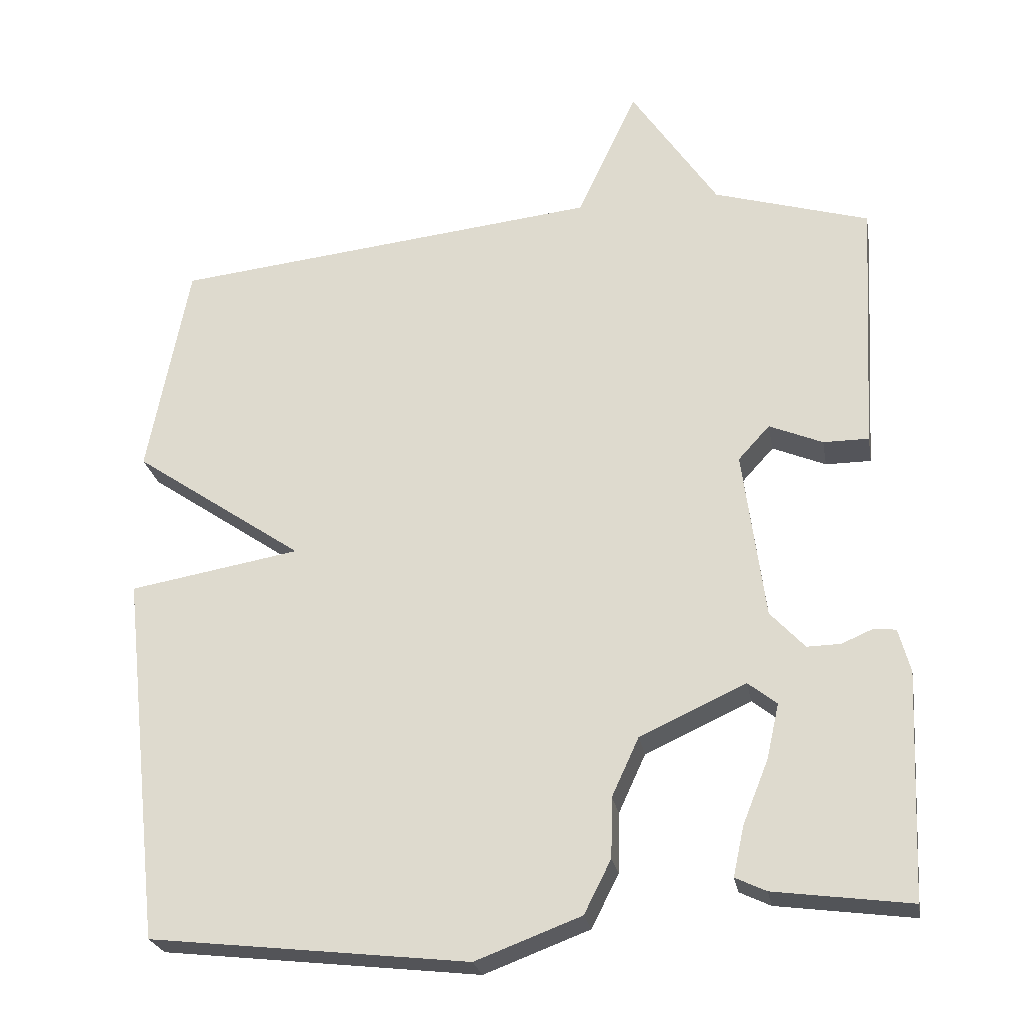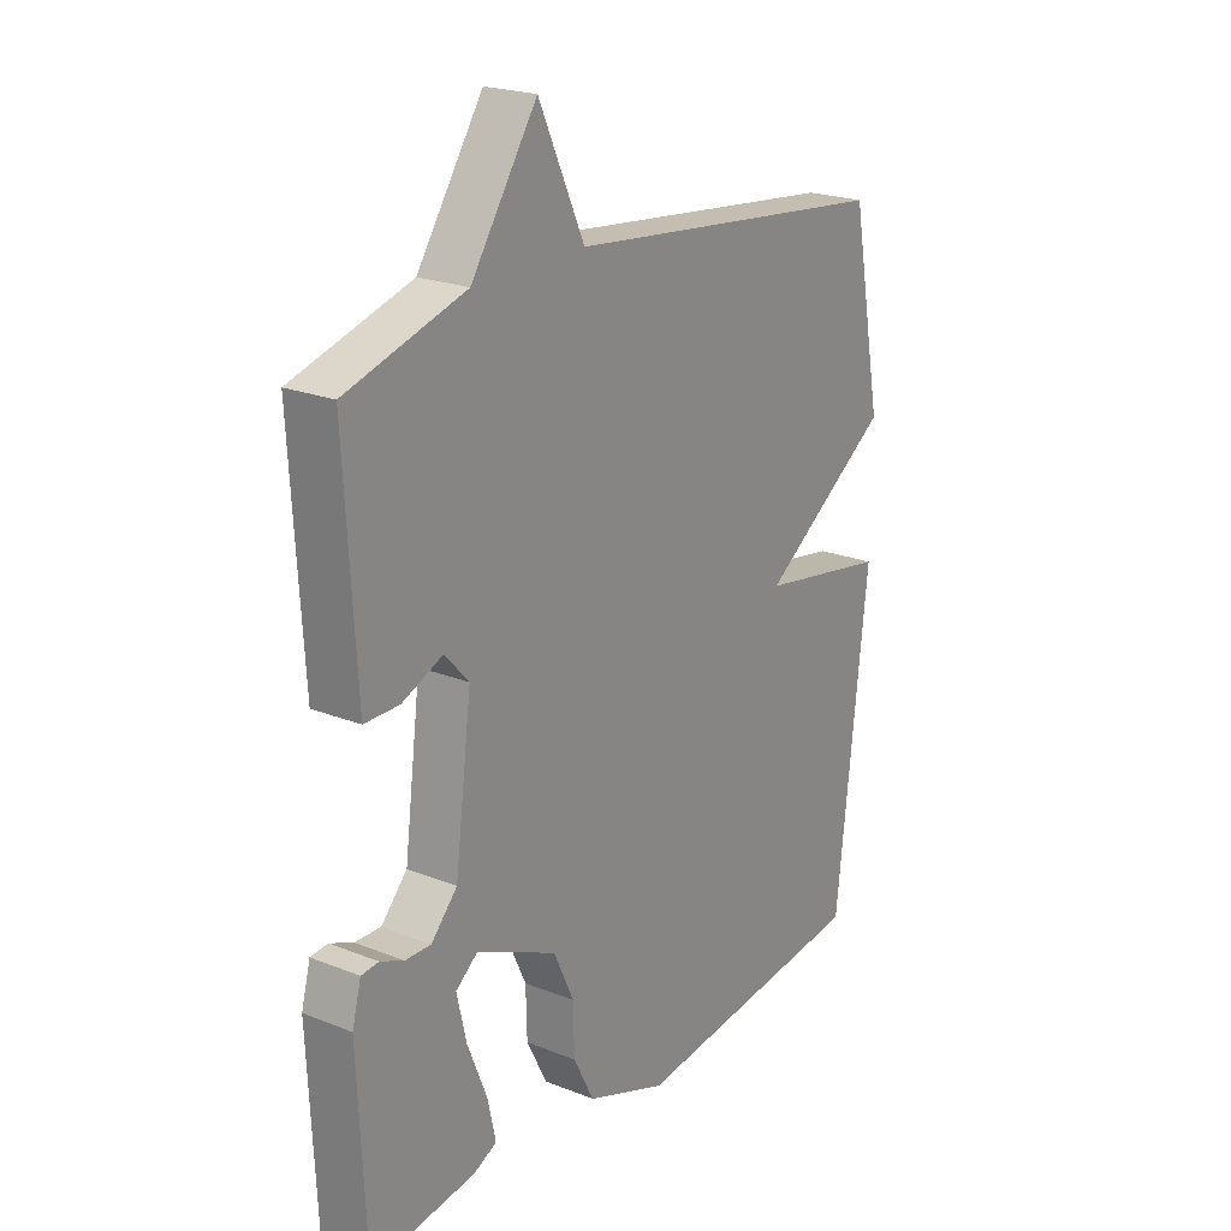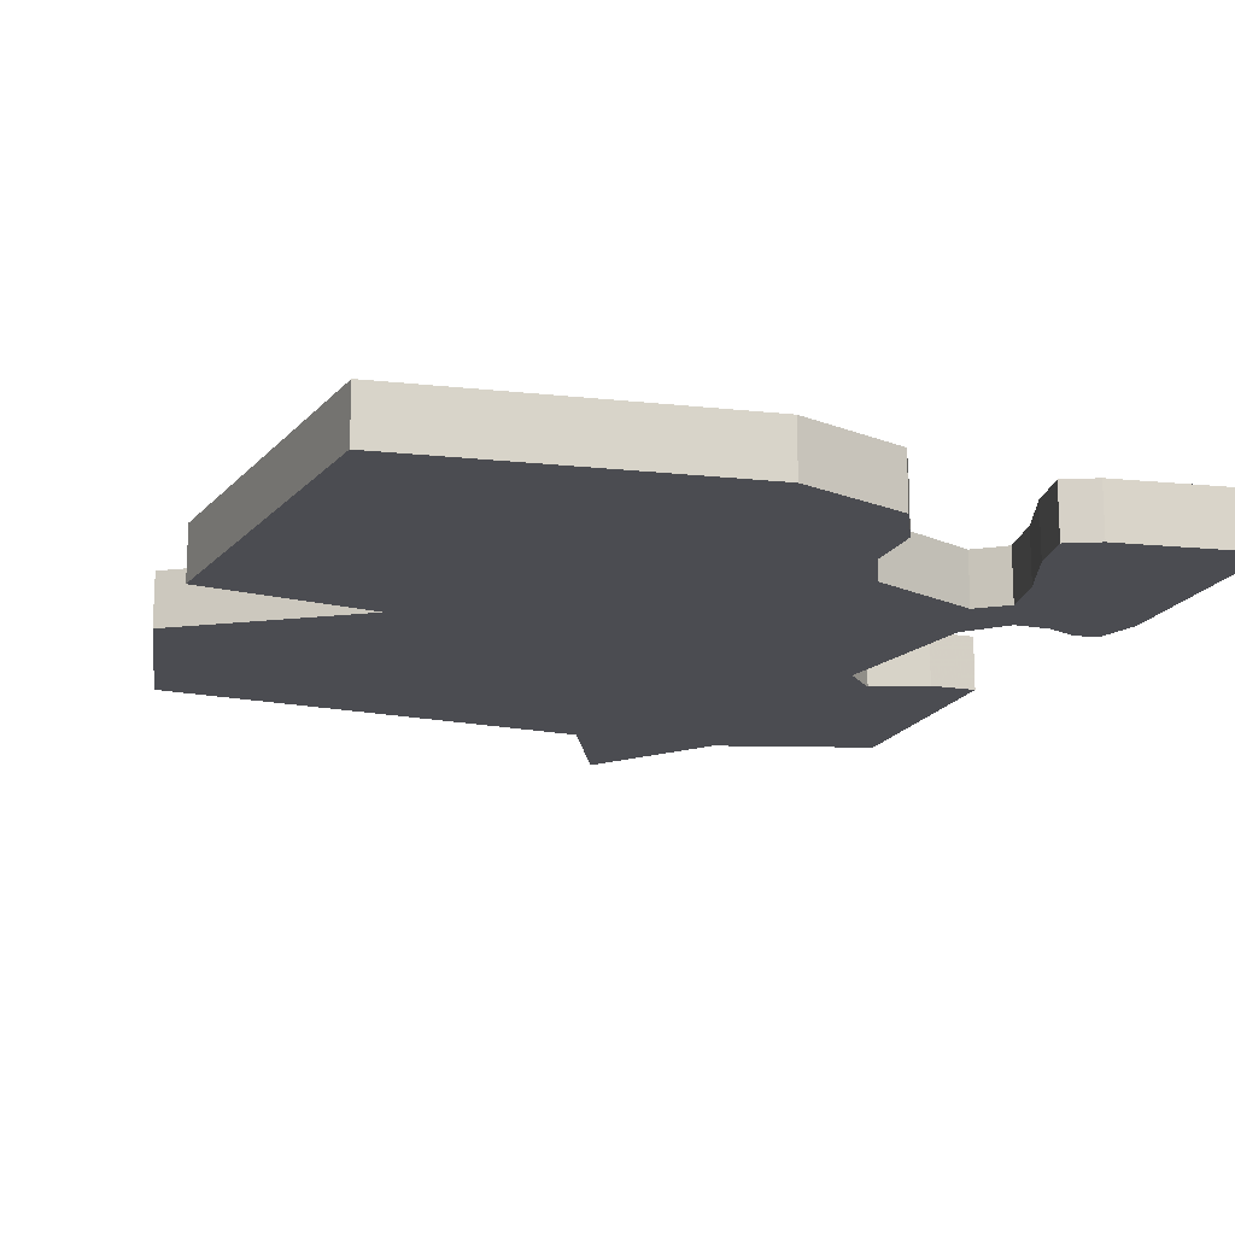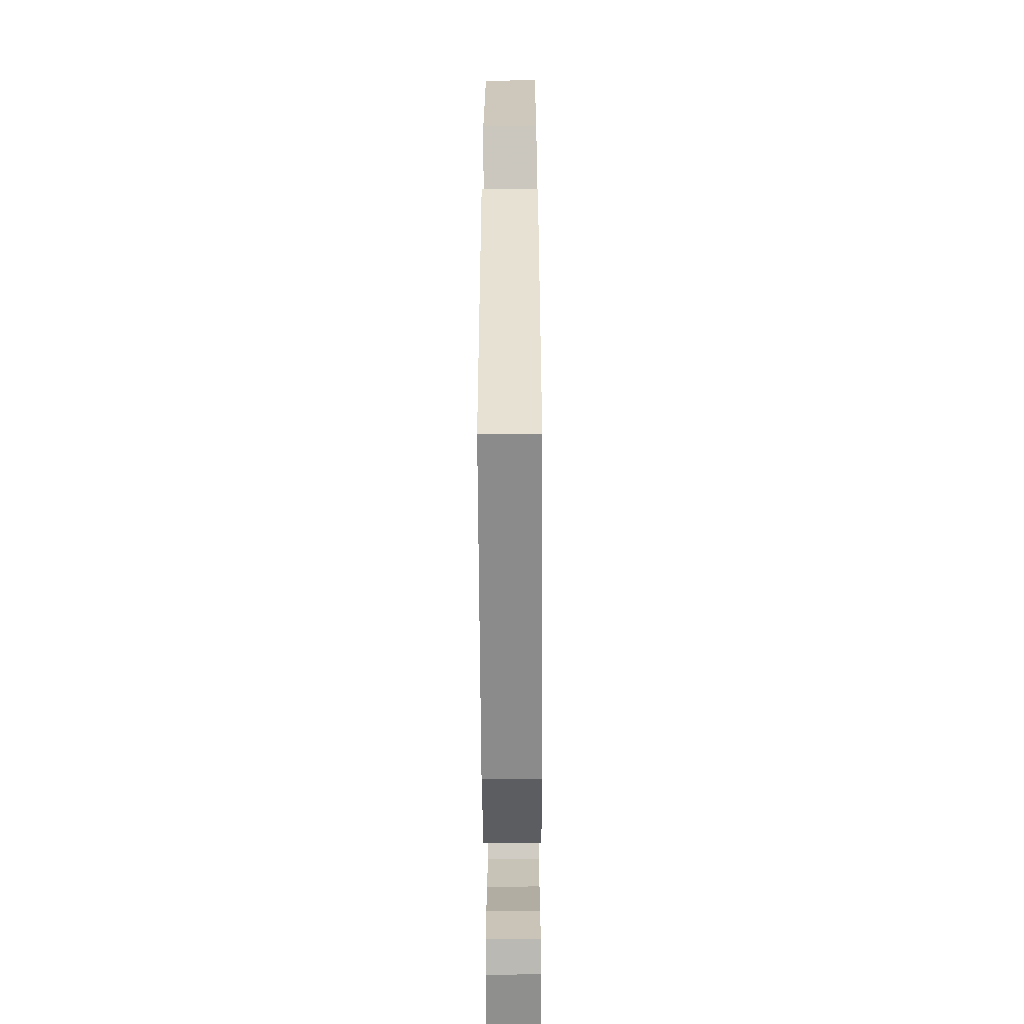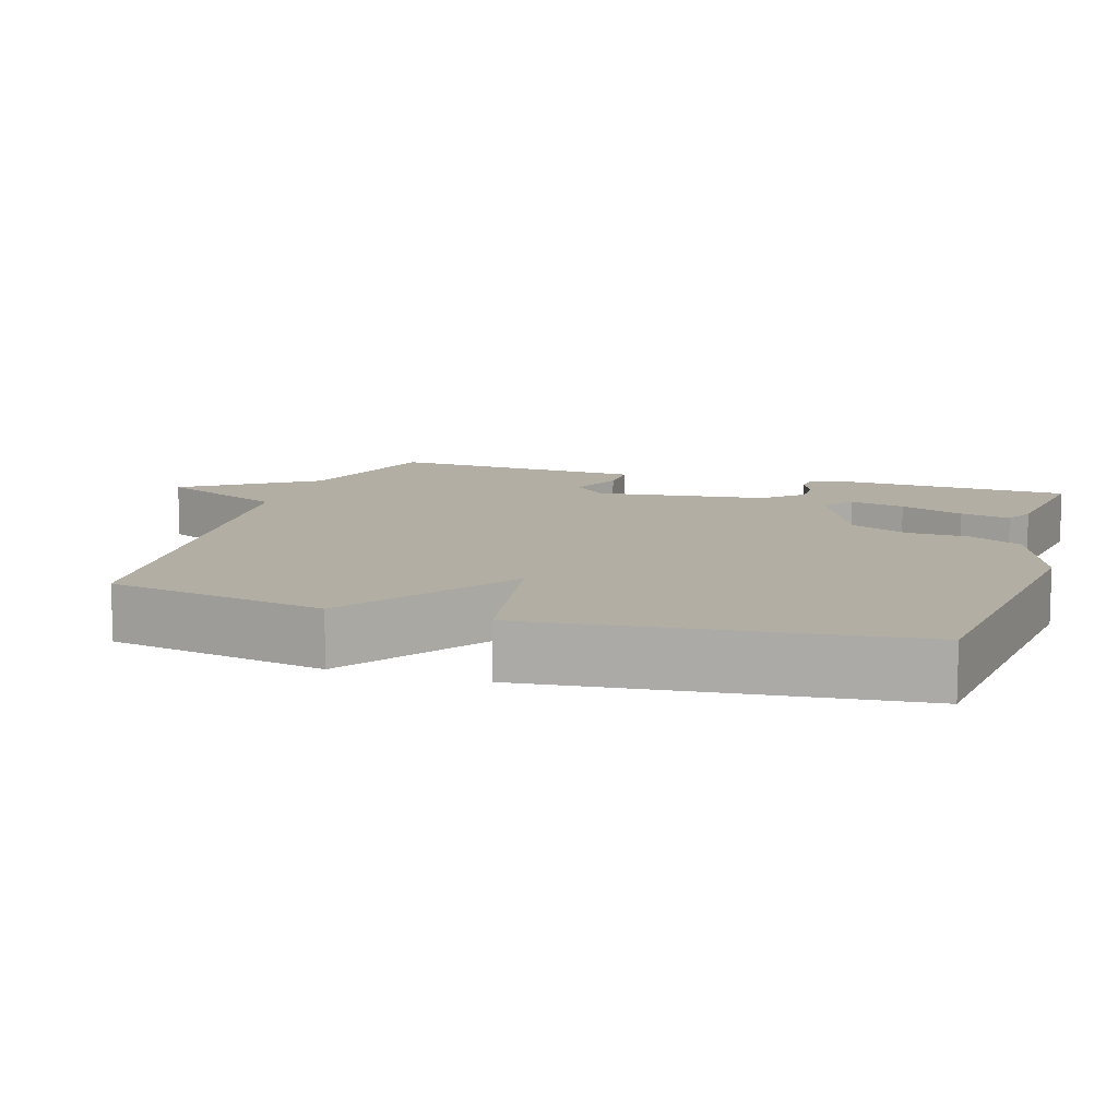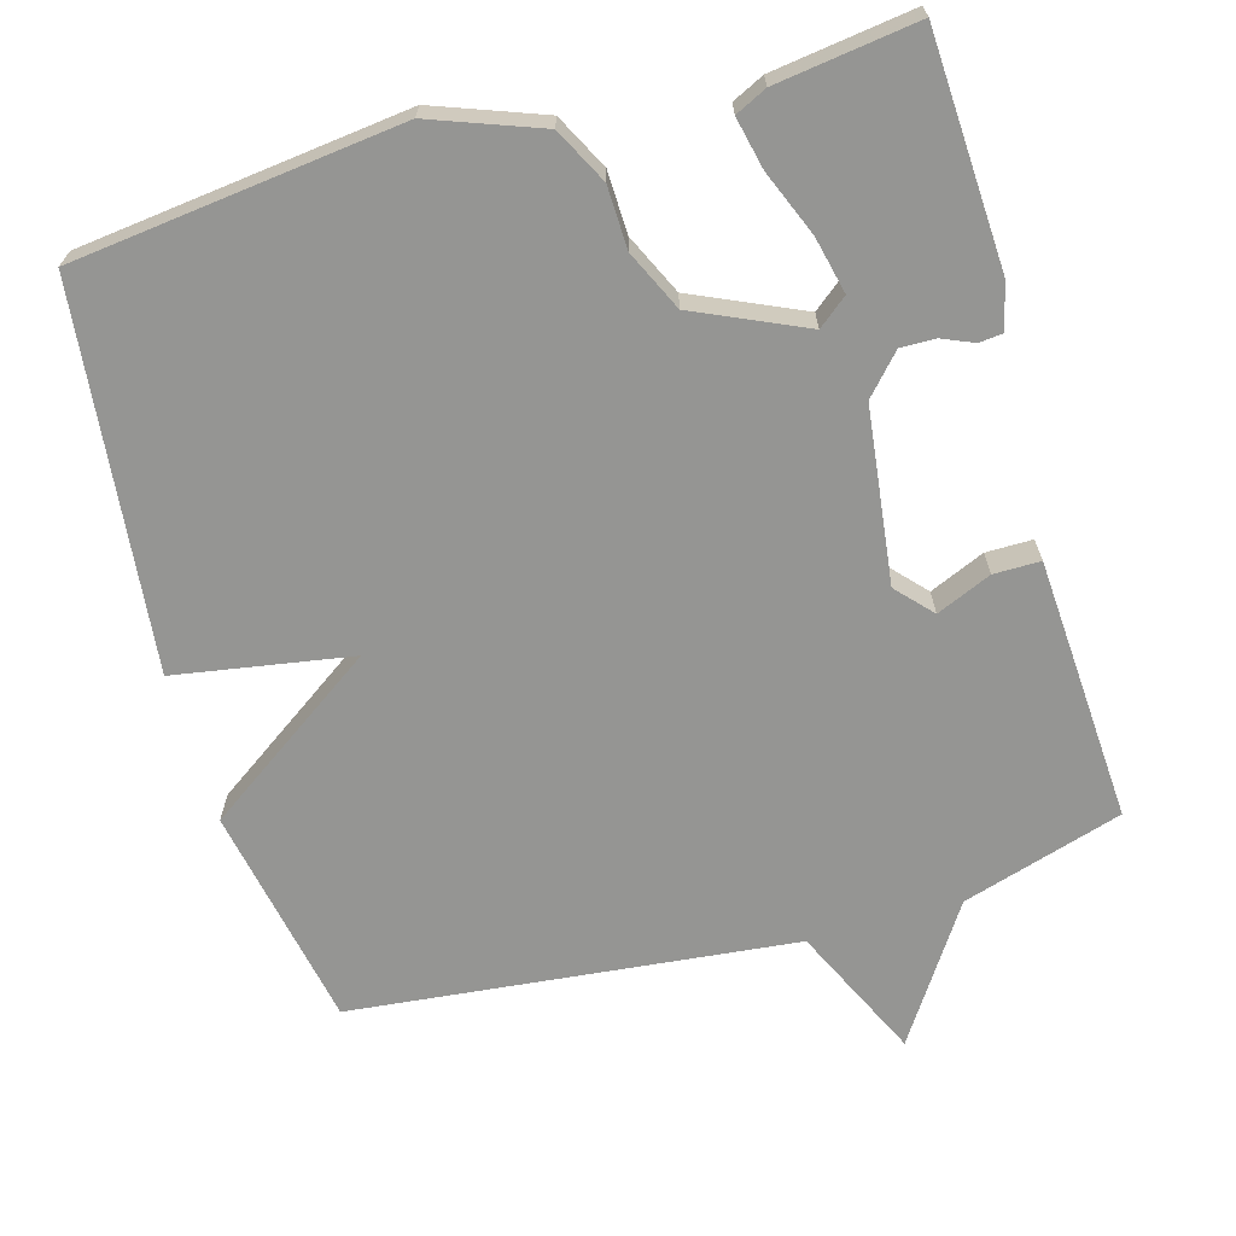
<metadata>
{"format":"obj","ext":"obj","renderer":"f3d","projection":"perspective","resolution":1024,"background":"white","views":[{"elev":-24.9,"azim":-170.0,"up":"+Z"},{"elev":21.9,"azim":-55.2,"up":"+Z"},{"elev":-15.3,"azim":160.3,"up":"+Y"},{"elev":-57.5,"azim":90.3,"up":"+Z"},{"elev":10.9,"azim":107.5,"up":"+Y"},{"elev":-67.3,"azim":-163.9,"up":"+Y"}]}
</metadata>
<code>
v -0.5 0.07 -0.5
v -0.514 0.07 -0.192
v -0.498 0.07 -0.132
v -0.467 0.07 -0.129
v -0.425 0.07 -0.147
v -0.379 0.07 -0.148
v -0.332 0.07 -0.097
v -0.302 0.07 0.134
v -0.345 0.07 0.181
v -0.418 0.07 0.15
v -0.48 0.07 0.15
v -0.488 0.07 0.288
v -0.5 0.07 0.5
v -0.287 0.07 0.564
v -0.169 0.07 0.741
v -0.087 0.07 0.564
v 0.5 0.07 0.5
v 0.556 0.07 0.204
v 0.323 0.07 0.044
v 0.556 0.07 0.004
v 0.5 0.07 -0.5
v 0.066 0.07 -0.549
v -0.078 0.07 -0.495
v -0.115 0.07 -0.422
v -0.117 0.07 -0.34
v -0.154 0.07 -0.26
v -0.299 0.07 -0.194
v -0.338 0.07 -0.225
v -0.321 0.07 -0.3
v -0.286 0.07 -0.387
v -0.271 0.07 -0.455
v -0.313 0.07 -0.475
v -0.5 0 -0.5
v -0.514 0 -0.192
v -0.498 0 -0.132
v -0.467 0 -0.129
v -0.425 0 -0.147
v -0.379 0 -0.148
v -0.332 0 -0.097
v -0.302 0 0.134
v -0.345 0 0.181
v -0.418 0 0.15
v -0.48 0 0.15
v -0.488 0 0.288
v -0.5 0 0.5
v -0.287 0 0.564
v -0.169 0 0.741
v -0.087 0 0.564
v 0.5 0 0.5
v 0.556 0 0.204
v 0.323 0 0.044
v 0.556 0 0.004
v 0.5 0 -0.5
v 0.066 0 -0.549
v -0.078 0 -0.495
v -0.115 0 -0.422
v -0.117 0 -0.34
v -0.154 0 -0.26
v -0.299 0 -0.194
v -0.338 0 -0.225
v -0.321 0 -0.3
v -0.286 0 -0.387
v -0.271 0 -0.455
v -0.313 0 -0.475
f 3 4 5
f 2 3 5
f 1 2 5
f 32 1 5
f 31 32 5
f 30 31 5
f 29 30 5
f 28 29 5 6
f 27 28 6 7
f 26 27 7 8
f 25 26 8
f 23 24 25
f 22 23 25
f 21 22 25
f 20 21 25
f 19 20 25
f 19 25 8
f 19 8 9
f 18 19 9
f 17 18 9
f 16 17 9
f 9 10 11
f 16 9 11
f 15 16 11
f 14 15 11
f 11 12 13 14
f 37 36 35
f 37 35 34
f 37 34 33
f 37 33 64
f 37 64 63
f 37 63 62
f 37 62 61
f 38 37 61 60
f 39 38 60 59
f 40 39 59 58
f 40 58 57
f 57 56 55
f 57 55 54
f 57 54 53
f 57 53 52
f 57 52 51
f 40 57 51
f 41 40 51
f 41 51 50
f 41 50 49
f 41 49 48
f 43 42 41
f 43 41 48
f 43 48 47
f 43 47 46
f 46 45 44 43
f 1 33 34 2
f 2 34 35 3
f 3 35 36 4
f 4 36 37 5
f 5 37 38 6
f 6 38 39 7
f 7 39 40 8
f 8 40 41 9
f 9 41 42 10
f 10 42 43 11
f 11 43 44 12
f 12 44 45 13
f 13 45 46 14
f 14 46 47 15
f 15 47 48 16
f 16 48 49 17
f 17 49 50 18
f 18 50 51 19
f 19 51 52 20
f 20 52 53 21
f 21 53 54 22
f 22 54 55 23
f 23 55 56 24
f 24 56 57 25
f 25 57 58 26
f 26 58 59 27
f 27 59 60 28
f 28 60 61 29
f 29 61 62 30
f 30 62 63 31
f 31 63 64 32
f 32 64 33 1

</code>
